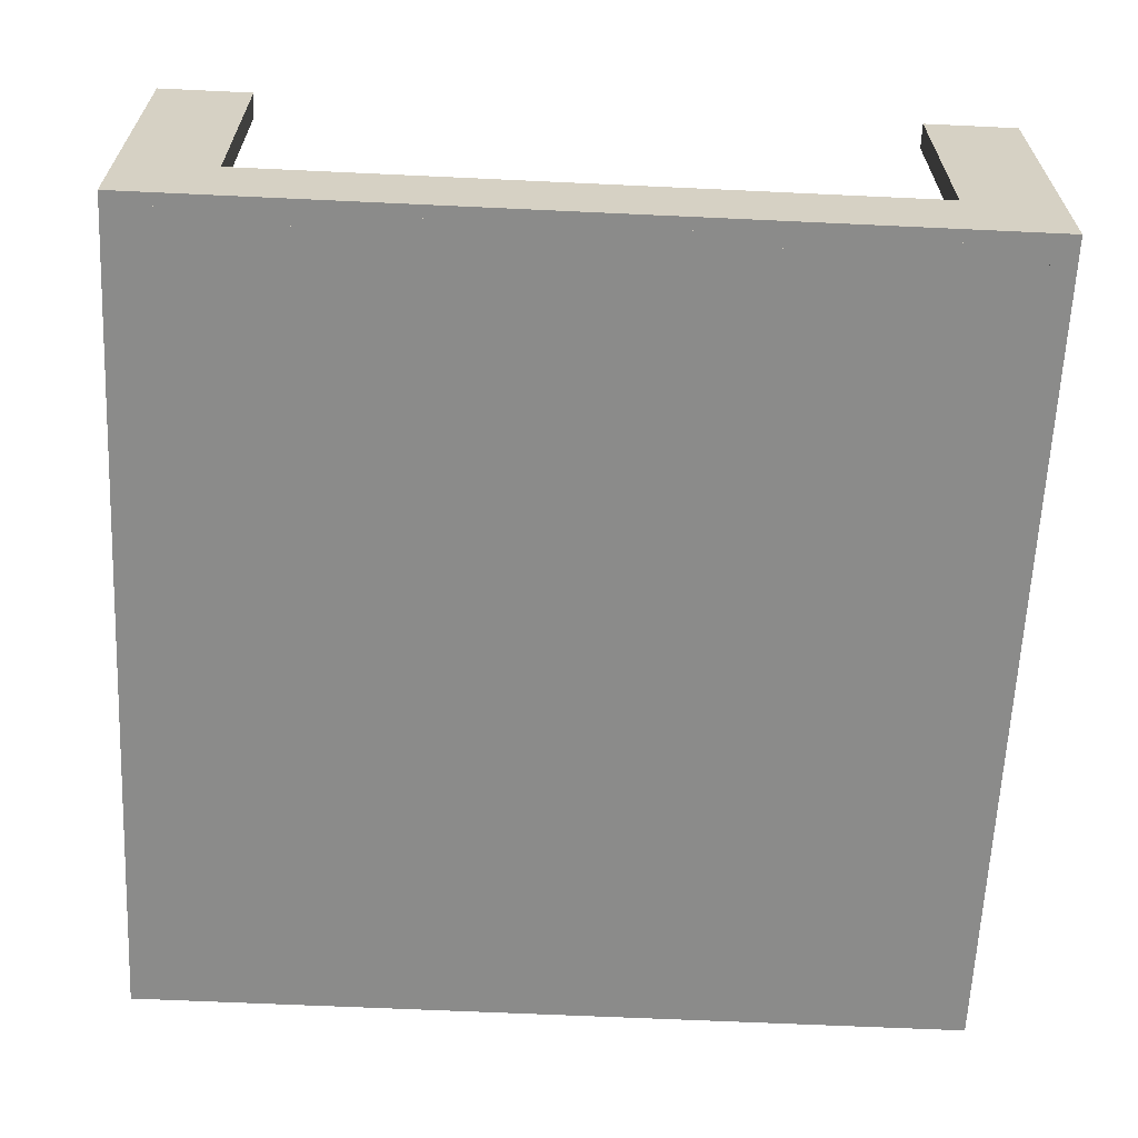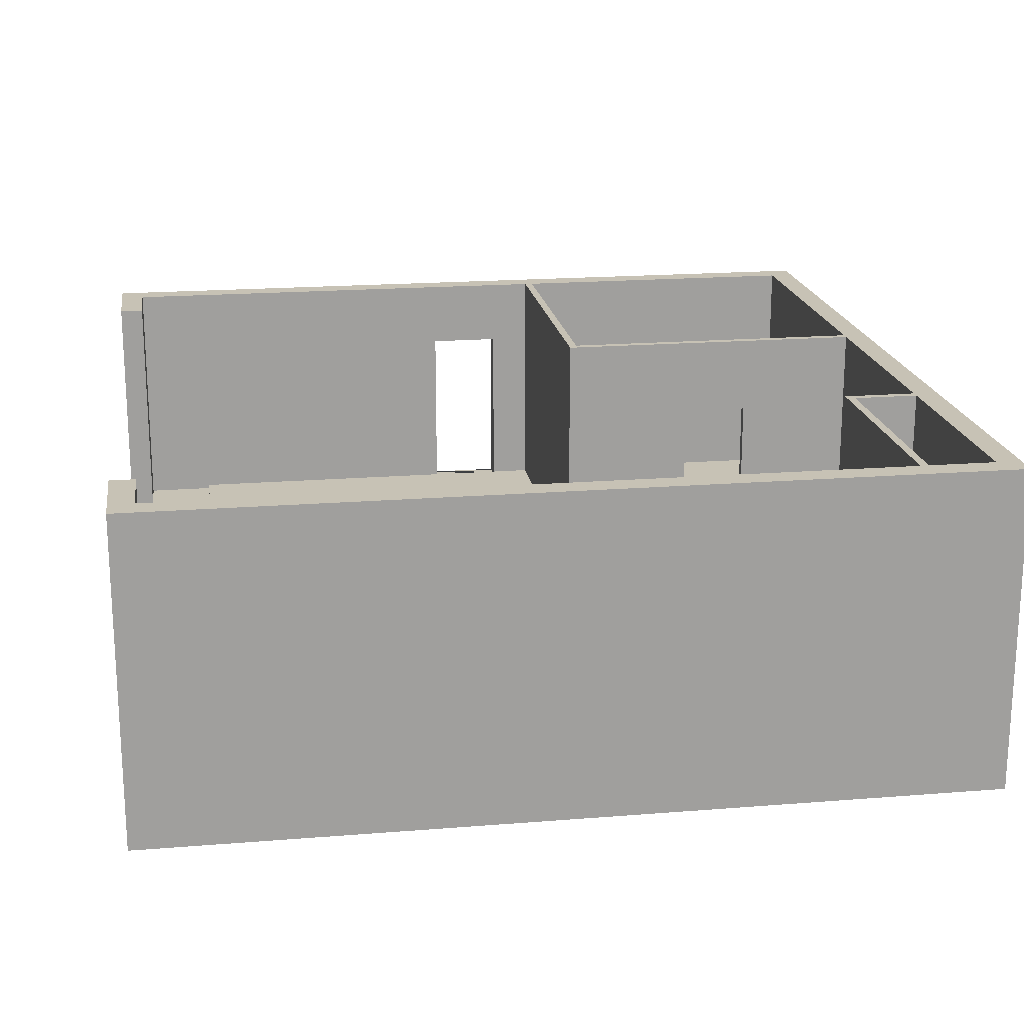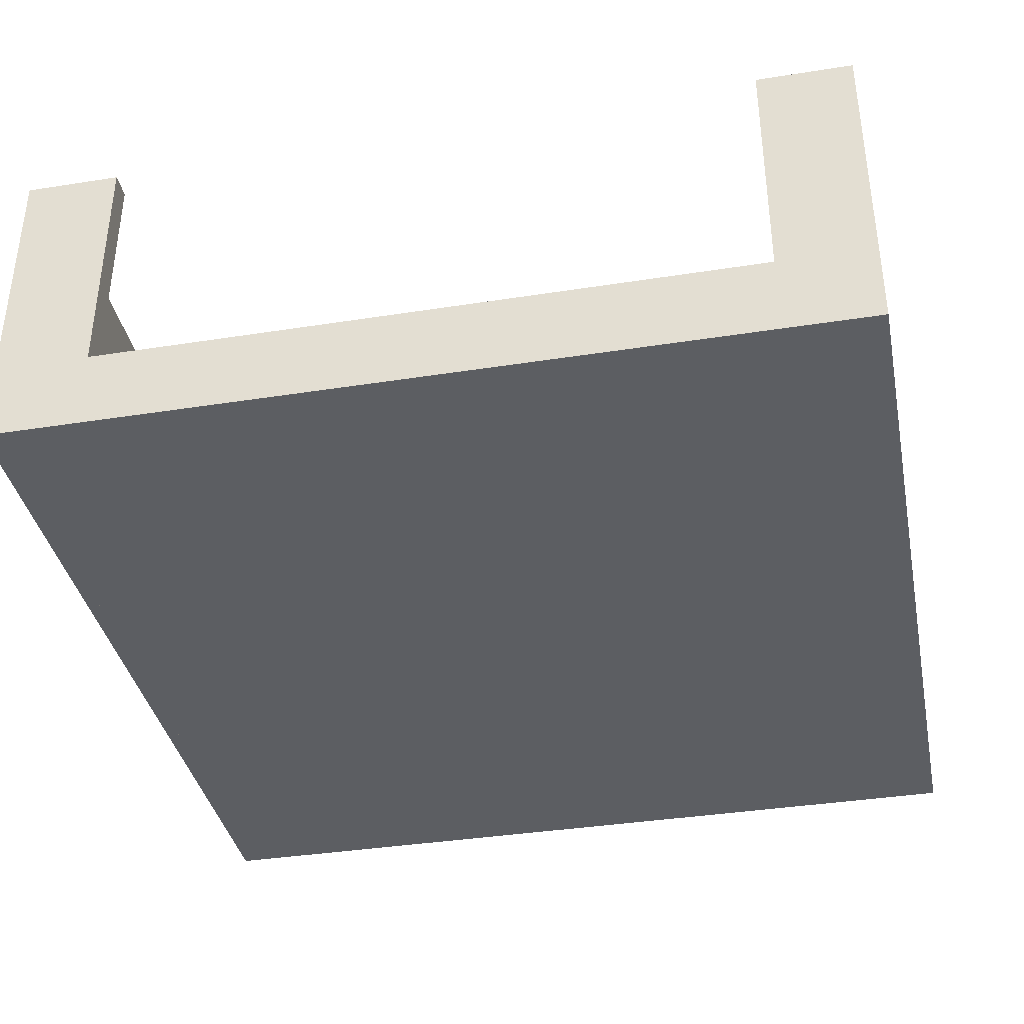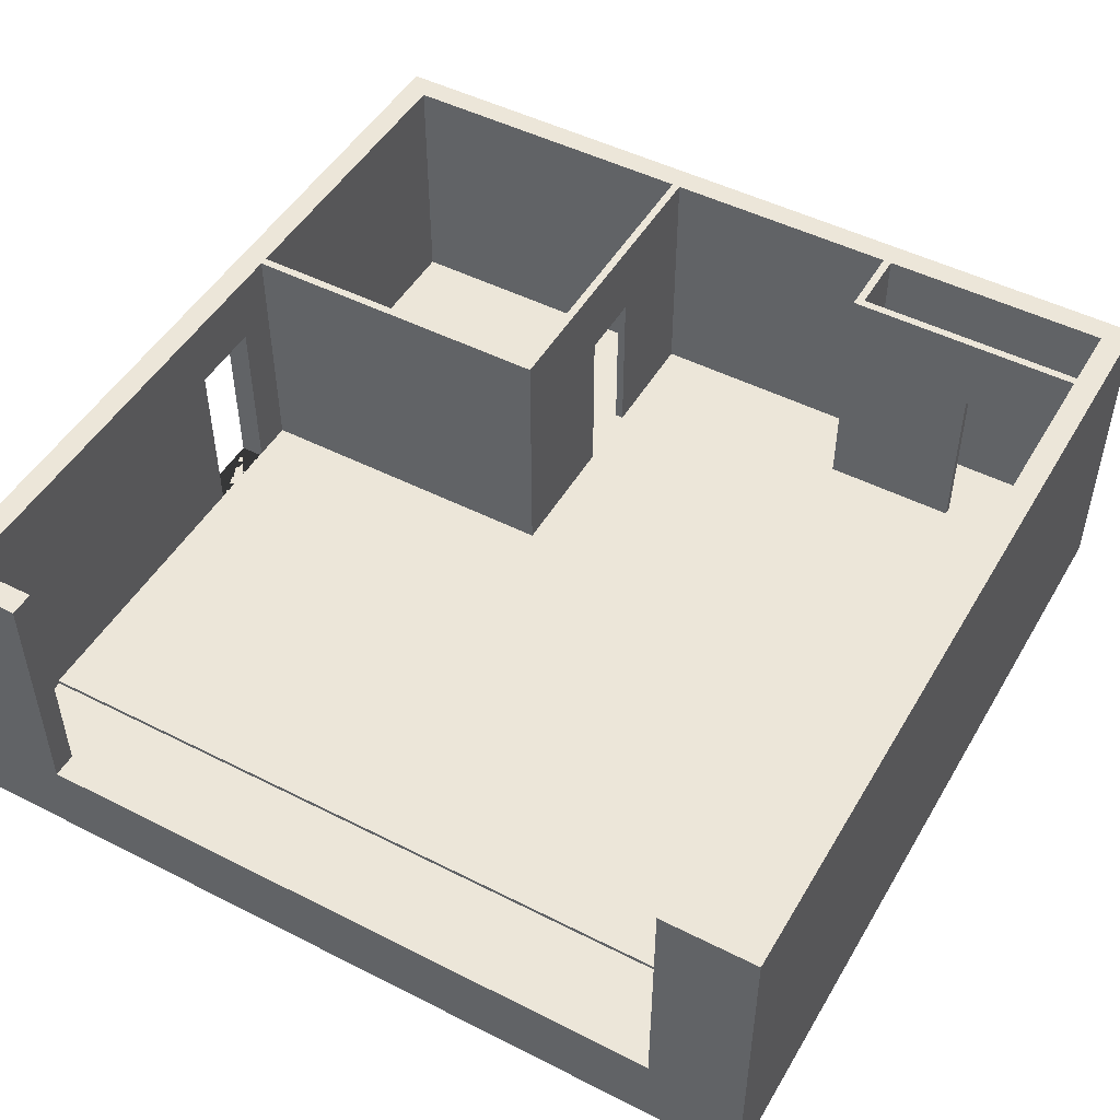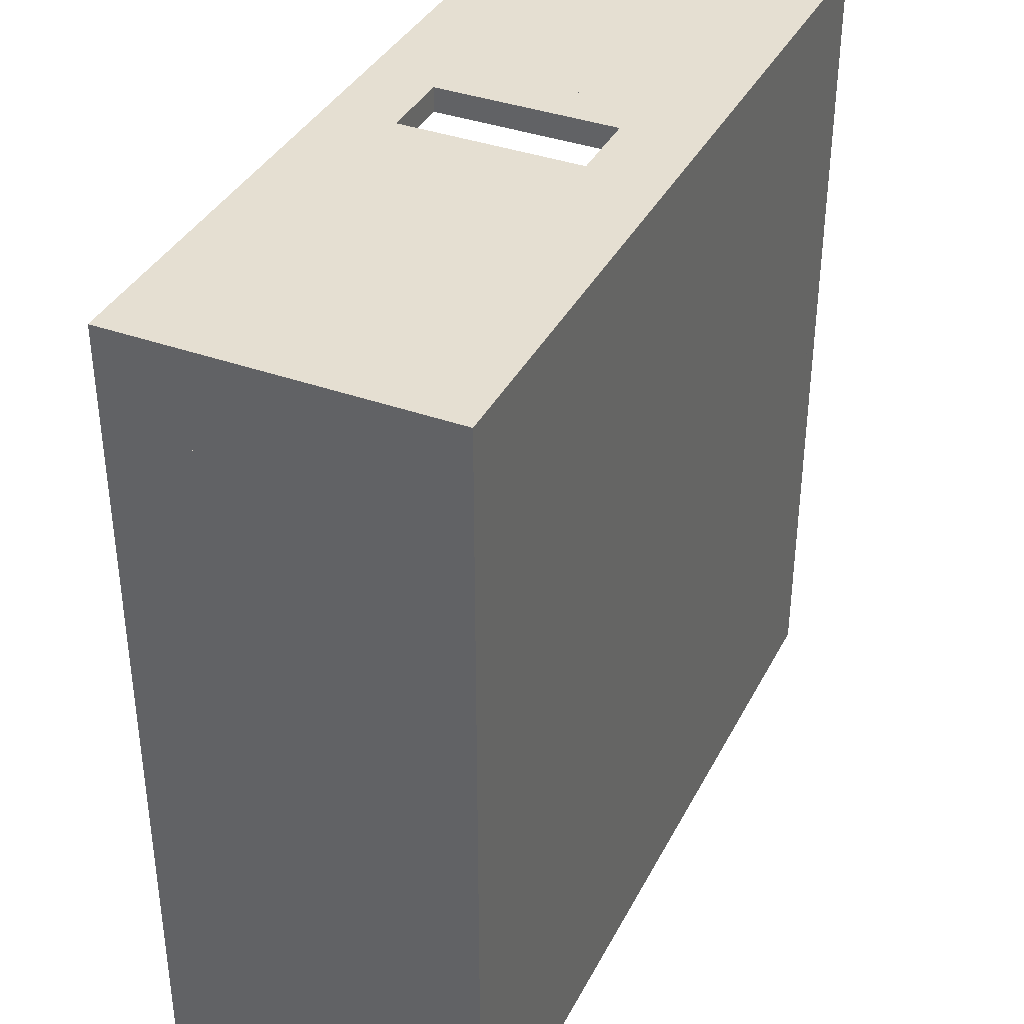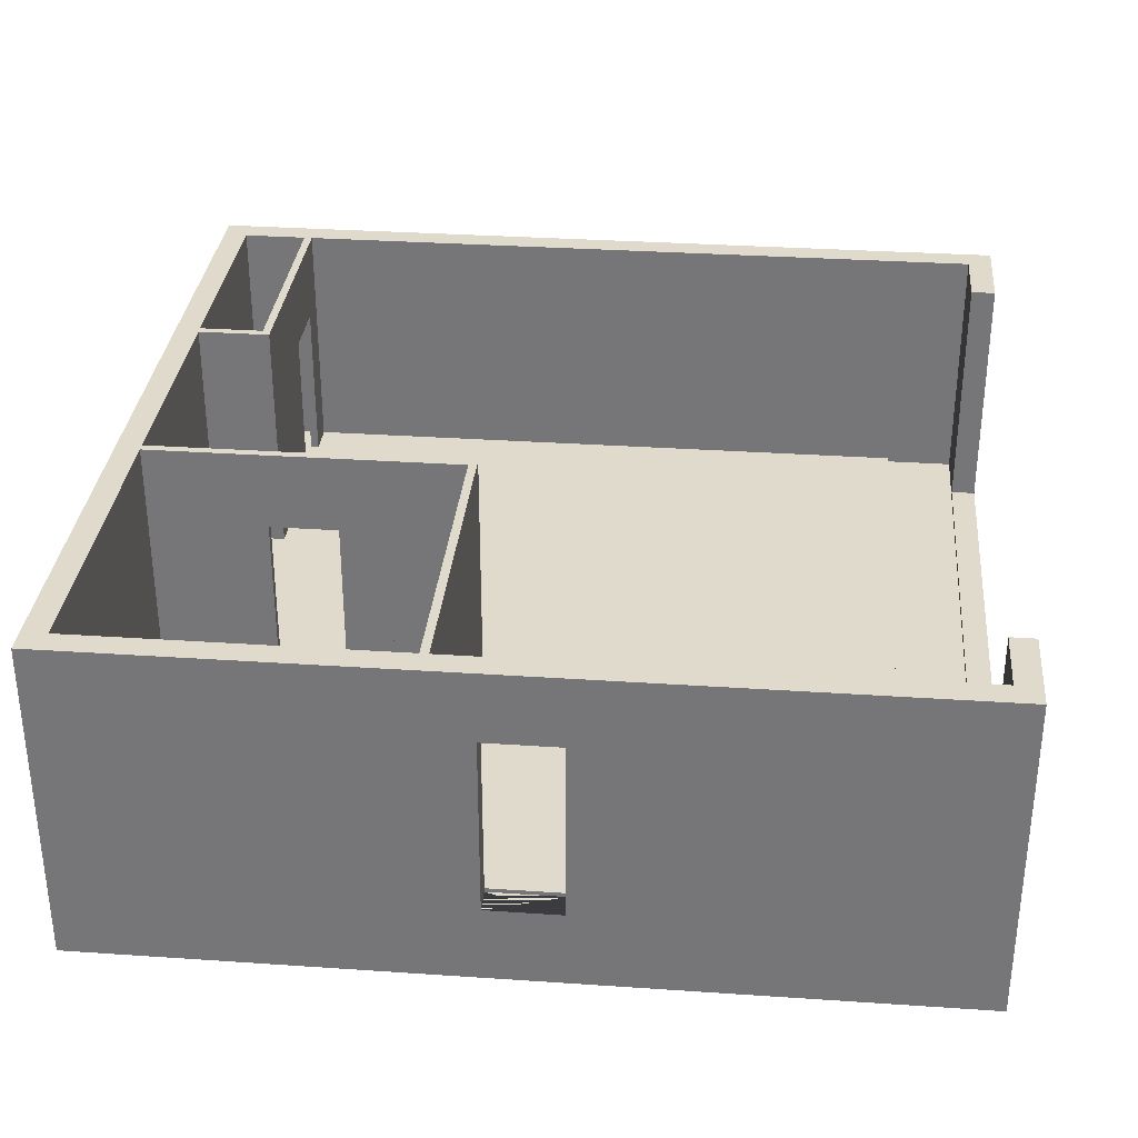
<metadata>
{"format":"obj","ext":"obj","renderer":"f3d","projection":"perspective","resolution":1024,"background":"white","views":[{"elev":-63.7,"azim":87.3,"up":"+Y"},{"elev":19.0,"azim":171.3,"up":"+Y"},{"elev":-37.6,"azim":101.4,"up":"+Y"},{"elev":48.9,"azim":119.4,"up":"+Y"},{"elev":37.4,"azim":-65.2,"up":"+Z"},{"elev":32.4,"azim":5.4,"up":"+Y"}]}
</metadata>
<code>
o TestHouseMergedPB
g TestHouseMergedPB
v 0.45 0 0.15
v 0.45 0 -0.15
v 1 0 -0.15
v 1 0 0.15
v -1 0 0.15
v -1 0 -0.15
v -0.45 0 -0.15
v -0.45 0 0.15
v 0.45 -0.05 -0.15
v 0.45 -0.05 0.15
v -0.45 -0.05 0.15
v -0.45 -0.05 -0.15
v 1 -0.05 -0.15
v 0.45 -1 -0.15
v 1 -1 -0.15
v -0.45 -1 -0.15
v -1 -1 -0.15
v -1 -0.05 -0.15
v -1 -0.05 0.15
v -1 -1 0.15
v -0.45 -1 0.15
v 0.45 -1 0.15
v 1 -1 0.15
v 1 -0.05 0.15
v -1 3 0.15
v -1 0 0.15
v -4 0 0.15
v -4 3 0.15
v -4 0 -0.15
v -4 3 -0.15
v -1 3 -0.15
v -1 0 -0.15
v 4 3 0.15
v 4 0 0.15
v 1 0 0.15
v 1 3 0.15
v 1 0 -0.15
v 1 3 -0.15
v 4 3 -0.15
v 4 0 -0.15
v -4 3 -10.15
v -4 0 -10.15
v 4 0 -10.15
v 4 3 -10.15
v 4 0 -9.85
v 4 3 -9.85
v -4 3 -9.85
v -4 0 -9.85
v -5.15 3 -0.15
v -5.15 3 0.15
v -5.15 0 0.15
v -5.15 0 -0.15
v -5.15 3 -1
v -5.15 0 -1
v -4.85 0 -1
v -4.85 3 -1
v -4.85 3 0.15
v -4.85 0 0.15
v -4.85 3 -0.15
v -4.85 0 -0.15
v 4.85 3 0.15
v 5.15 3 0.15
v 5.15 0 0.15
v 4.85 0 0.15
v 5.15 3 -1
v 4.85 3 -1
v 4.85 0 -1
v 5.15 0 -1
v 5.15 3 -0.15
v 5.15 0 -0.15
v 4.85 3 -0.15
v 4.85 0 -0.15
v -5.15 0 -9
v -5.15 3 -9
v -4.85 0 -9
v -4.85 3 -9
v -4.85 3 -10.15
v -5.15 3 -10.15
v -5.15 0 -10.15
v -4.85 0 -10.15
v -5.15 3 -9.85
v -5.15 0 -9.85
v -4.85 3 -9.85
v -4.85 0 -9.85
v 5.15 3 -9.85
v 5.15 3 -10.15
v 5.15 0 -10.15
v 5.15 0 -9.85
v 5.15 3 -9
v 5.15 0 -9
v 4.85 0 -9
v 4.85 3 -9
v 4.85 3 -10.15
v 4.85 0 -10.15
v 4.85 3 -9.85
v 4.85 0 -9.85
v -4 3 -3.95
v -4 0 -3.95
v -5 0 -3.95
v -5 3 -3.95
v -5 0 -4.05
v -5 3 -4.05
v -4 0 -4.05
v -4 3 -4.05
v -1.05 3 0
v -1.05 0 0
v -1.05 0 -3
v -1.05 3 -3
v -0.95 0 -3
v -0.95 3 -3
v -0.95 0 0
v -0.95 3 0
v -3.95 3 -6.95
v -3.95 0 -6.95
v -4.05 0 -6.95
v -4.05 3 -6.95
v -5 3 -6.95
v -5 0 -6.95
v -4.05 3 -8
v -4.05 0 -8
v -3.95 0 -8
v -3.95 3 -8
v -4.05 3 -7.05
v -4.05 0 -7.05
v -3.95 3 -7.05
v -3.95 0 -7.05
v -5 0 -7.05
v -5 3 -7.05
v -3.415 0 -3.95
v -3.415 2.04 -3.95
v -2 3 -3.95
v -2.585 2.04 -3.95
v -2 0 -3.95
v -2.585 0 -3.95
v -2 0 -4.05
v -2.585 2.04 -4.05
v -2.585 0 -4.05
v -2 3 -4.05
v -3.415 2.04 -4.05
v -3.415 0 -4.05
v -4.05 0 -9.415
v -4.05 0 -10
v -4.05 2.04 -9.415
v -4.05 3 -10
v -4.05 2.04 -8.585
v -4.05 0 -8.585
v -3.95 2.04 -8.585
v -3.95 0 -8.585
v -3.95 2.04 -9.415
v -3.95 3 -10
v -3.95 0 -10
v -3.95 0 -9.415
v -0.95 3 -4.05
v -0.95 0 -4.05
v -0.95 0 -3.95
v -0.95 3 -3.95
v -1.05 3 -3.95
v -1.05 0 -3.95
v -1.05 3 -4.05
v -1.05 0 -4.05
v -1.05 0 -3
v -1.05 3 -3
v -0.45 2.15 0.15
v -0.45 0 0.15
v 0.45 2.15 0.15
v 0.45 0 0.15
v 0.45 2.15 -0.15
v 0.45 0 -0.15
v -0.45 2.15 -0.15
v -0.45 0 -0.15
v 4 -1 0.15
v 1 -1 0.15
v 1 -1 -0.15
v 4 -1 -0.15
v -1 -1 0.15
v -4 -1 0.15
v -4 -1 -0.15
v -1 -1 -0.15
v 4 -1 -9.85
v -4 -1 -9.85
v -4 -1 -10.15
v 4 -1 -10.15
v 4.85 -1 -1
v 4.85 -1 -9
v 5.15 -1 -9
v 5.15 0 -9
v 5.15 -1 -1
v -4.85 -1 -9
v -4.85 -1 -1
v -4.85 0 -1
v -5.15 -1 -1
v -5.15 0 -1
v -5.15 -1 -9
v 5 -0.05 0
v 5 -1 0
v -5 -1 0
v -5 -0.05 0
v -5 -1 -10
v -5 -0.05 -10
v 5 -1 -10
v 5 -0.05 -10
v -5 0 -0.15
v 4 -0.05 -0.15
v -5 -0.05 -0.15
v -5 0 -9.85
v -5 -0.05 -9.85
v 4 -0.05 -9.85
v -5.15 -1 -10.15
v -5.15 -1 -9.85
v -4.85 -1 -10.15
v -4.85 -1 -9.85
v 5.15 -1 -10.15
v 4.85 -1 -10.15
v 5.15 -1 -9.85
v 4.85 -1 -9.85
v 5.15 -1 -9
v -5.15 -1 0.15
v -4.85 -1 0.15
v -5.15 -1 -0.15
v -4.85 -1 -0.15
v -4.85 -1 -1
v -5.15 -1 -1
v 5.15 -1 0.15
v 5.15 -1 -0.15
v 4.85 -1 0.15
v 4.85 -1 -0.15
f 4 3 2 1
f 8 7 6 5
f 12 11 10 9
f 7 8 11 12
f 9 10 1 2
f 9 10 11 12
f 9 2 3 13
f 15 14 9 13
f 12 9 14 16
f 18 12 16 17
f 6 7 12 18
f 18 17 20 19
f 6 18 19 5
f 11 8 5 19
f 21 11 19 20
f 22 10 11 21
f 24 10 22 23
f 1 10 24 4
f 24 23 15 13
f 3 4 24 13
f 16 21 20 17
f 14 22 21 16
f 15 23 22 14
f 35 172 171 34
f 37 173 172 35
f 40 174 173 37
f 34 171 174 40
f 37 35 34 40
f 172 173 174 171
f 27 176 175 26
f 29 177 176 27
f 32 178 177 29
f 26 175 178 32
f 29 27 26 32
f 176 177 178 175
f 48 180 179 45
f 42 181 180 48
f 43 182 181 42
f 45 179 182 43
f 42 48 45 43
f 180 181 182 179
f 91 184 183 67
f 186 185 184 91
f 68 187 185 186
f 67 183 187 68
f 186 91 67 68
f 184 185 187 183
f 190 189 188 75
f 192 191 189 190
f 73 193 191 192
f 75 188 193 73
f 192 190 75 73
f 189 191 193 188
f 197 196 195 194
f 199 198 196 197
f 199 201 200 198
f 201 194 195 200
f 199 197 194 201
f 196 198 200 195
f 210 211 209 208
f 211 188 193 209
f 181 180 211 210
f 80 210 208 79
f 42 181 210 80
f 73 193 188 75
f 211 84 75 188
f 82 73 75 84
f 79 82 84 80
f 48 42 80 84
f 209 193 73 82
f 208 209 82 79
f 181 42 48 180
f 180 48 84 211
f 214 215 213 212
f 215 179 182 213
f 216 184 215 214
f 88 214 212 87
f 90 216 214 88
f 43 182 179 45
f 215 96 45 179
f 94 43 45 96
f 87 94 96 88
f 91 90 88 96
f 213 182 43 94
f 212 213 94 87
f 216 90 91 184
f 184 91 96 215
f 219 220 218 217
f 220 177 176 218
f 222 221 220 219
f 52 219 217 51
f 54 222 219 52
f 27 176 177 29
f 220 60 29 177
f 58 27 29 60
f 51 58 60 52
f 55 54 52 60
f 218 176 27 58
f 217 218 58 51
f 222 54 55 221
f 221 55 60 220
f 225 226 224 223
f 226 183 187 224
f 171 174 226 225
f 64 225 223 63
f 34 171 225 64
f 68 187 183 67
f 226 72 67 183
f 70 68 67 72
f 63 70 72 64
f 40 34 64 72
f 224 187 68 70
f 223 224 70 63
f 171 34 40 174
f 174 40 72 226
f 28 27 26 25
f 30 29 27 28
f 25 26 32 31
f 36 35 34 33
f 38 37 35 36
f 33 34 40 39
f 44 43 42 41
f 46 45 43 44
f 41 42 48 47
f 52 51 50 49
f 54 52 49 53
f 27 29 30 28
f 54 53 56 55
f 58 57 50 51
f 27 28 57 58
f 64 63 62 61
f 34 64 61 33
f 68 67 66 65
f 34 33 39 40
f 70 69 62 63
f 68 65 69 70
f 74 73 54 53
f 76 75 73 74
f 53 54 55 56
f 80 79 78 77
f 42 80 77 41
f 73 75 76 74
f 42 41 47 48
f 82 81 78 79
f 73 74 81 82
f 88 87 86 85
f 90 88 85 89
f 43 45 46 44
f 90 89 92 91
f 94 93 86 87
f 43 44 93 94
f 25 26 164 163
f 165 36 25 163
f 165 166 35 36
f 26 25 31 32
f 36 35 37 38
f 31 32 29 30
f 30 28 25 31
f 27 29 32 26
f 39 40 37 38
f 38 36 33 39
f 35 37 40 34
f 47 48 45 46
f 46 44 41 47
f 43 45 48 42
f 60 59 30 29
f 59 57 28 30
f 49 50 57 59
f 53 49 59 56
f 60 29 27 58
f 52 60 58 51
f 55 60 52 54
f 56 59 60 55
f 72 71 66 67
f 71 69 65 66
f 61 62 69 71
f 33 61 71 39
f 72 67 68 70
f 64 72 70 63
f 40 72 64 34
f 39 71 72 40
f 56 55 75 76
f 76 74 53 56
f 73 75 55 54
f 84 83 76 75
f 83 81 74 76
f 77 78 81 83
f 41 77 83 47
f 84 75 73 82
f 80 84 82 79
f 48 84 80 42
f 47 83 84 48
f 96 95 46 45
f 95 93 44 46
f 85 86 93 95
f 89 85 95 92
f 96 45 43 94
f 88 96 94 87
f 91 96 88 90
f 92 95 96 91
f 100 99 98 97
f 102 101 99 100
f 104 103 101 102
f 97 98 103 104
f 102 100 97 104
f 99 101 103 98
f 108 107 106 105
f 110 109 107 108
f 112 111 109 110
f 105 106 111 112
f 110 108 105 112
f 107 109 111 106
f 116 115 114 113
f 118 115 116 117
f 122 121 120 119
f 124 123 119 120
f 126 125 113 114
f 121 122 125 126
f 118 117 128 127
f 124 120 121 126
f 115 124 126 114
f 127 124 115 118
f 123 125 122 119
f 116 113 125 123
f 117 116 123 128
f 128 123 124 127
f 130 97 98 129
f 132 131 97 130
f 134 133 131 132
f 138 135 137 136
f 139 104 138 136
f 140 103 104 139
f 139 136 132 130
f 129 140 139 130
f 137 134 132 136
f 103 140 129 98
f 137 135 133 134
f 135 138 131 133
f 98 97 104 103
f 138 104 97 131
f 143 144 142 141
f 145 119 144 143
f 146 120 119 145
f 122 121 148 147
f 149 150 122 147
f 152 151 150 149
f 149 147 145 143
f 141 152 149 143
f 148 146 145 147
f 151 152 141 142
f 148 121 120 146
f 121 122 119 120
f 142 144 150 151
f 122 150 144 119
f 156 155 154 153
f 109 155 156 110
f 138 135 133 131
f 158 157 131 133
f 160 159 153 154
f 135 138 159 160
f 109 110 162 161
f 158 133 135 160
f 155 158 160 154
f 161 158 155 109
f 157 159 138 131
f 156 153 159 157
f 110 156 157 162
f 162 157 158 161
f 38 37 168 167
f 31 38 167 169
f 170 32 31 169
f 169 167 165 163
f 169 163 164 170
f 165 167 168 166
f 164 26 32 170
f 168 37 35 166
f 25 36 38 31
f 204 203 40 202
f 206 204 202 205
f 45 207 206 205
f 40 203 207 45
f 202 40 45 205
f 206 207 203 204

</code>
